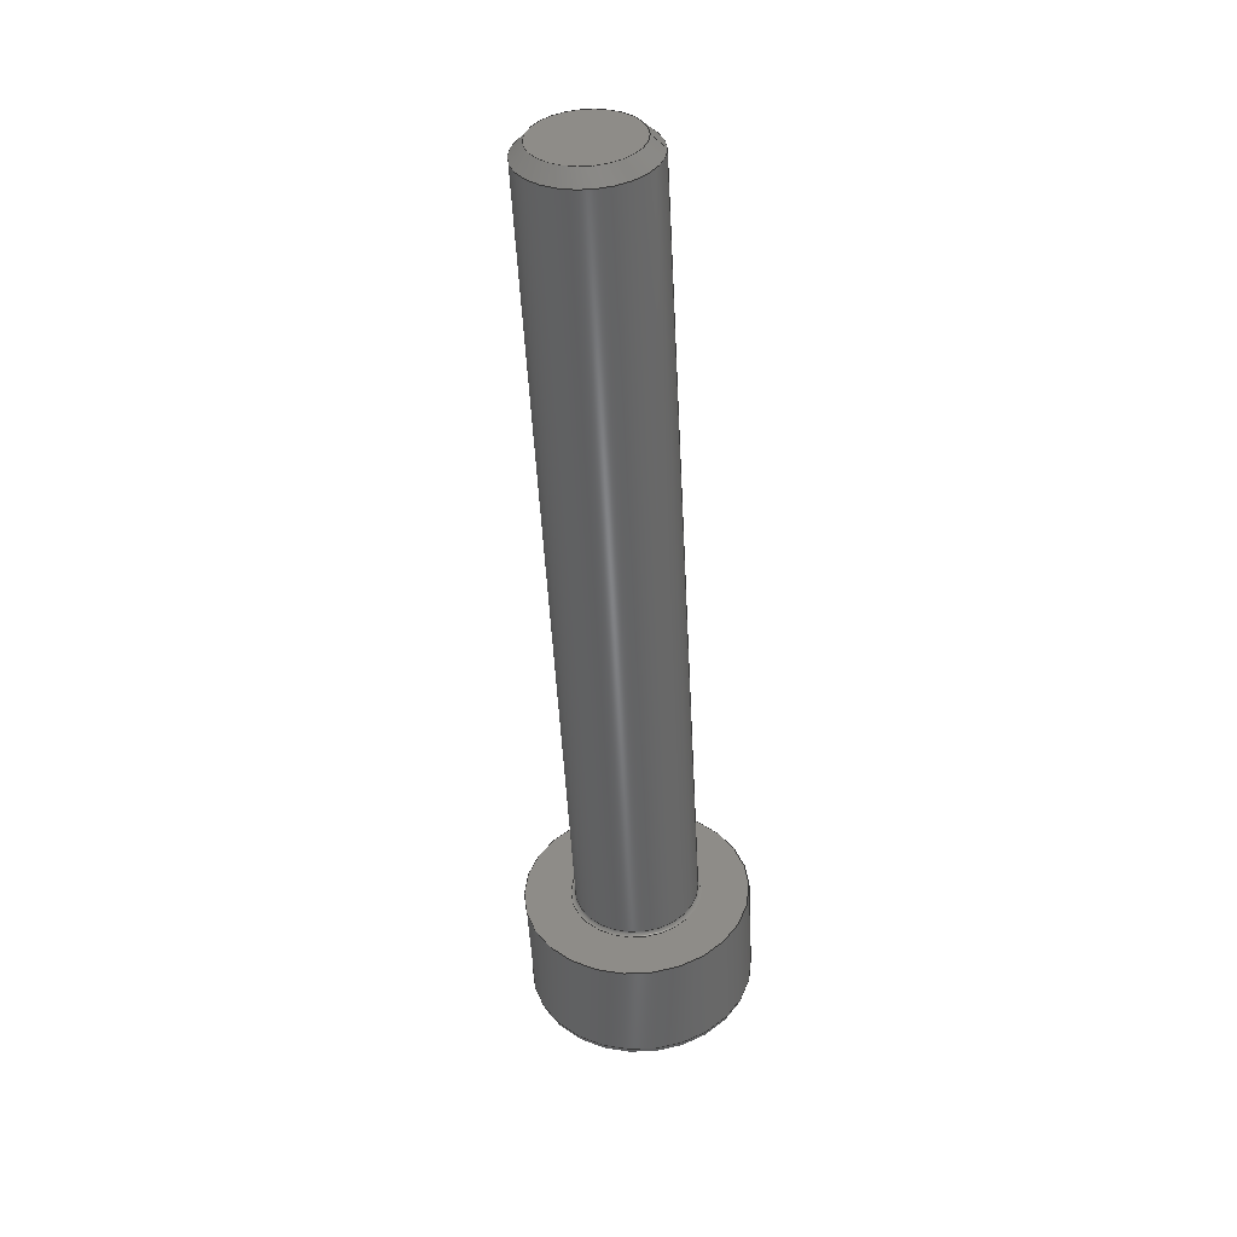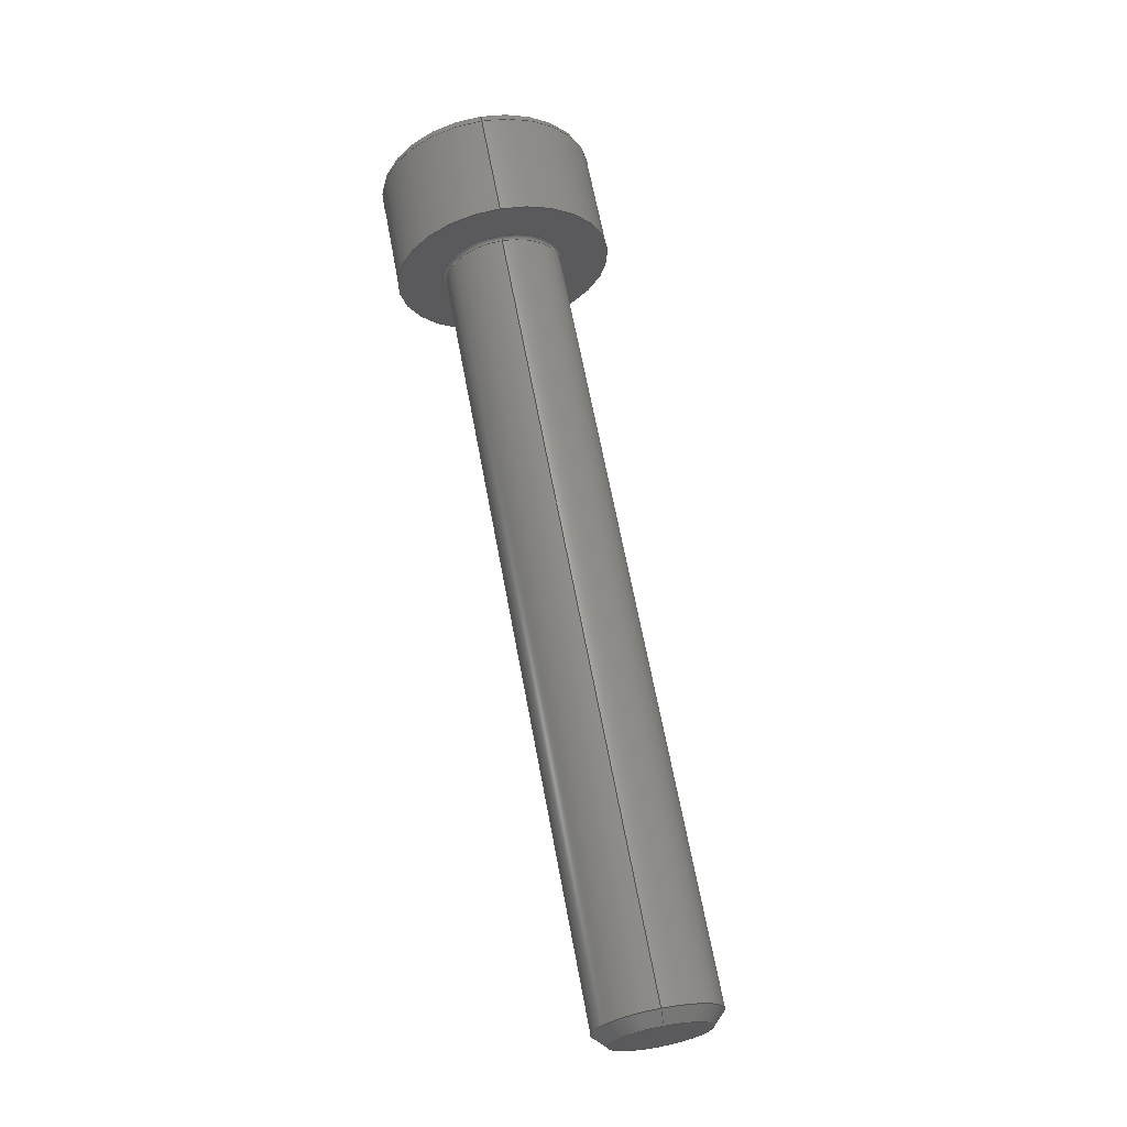
<metadata>
{"format":"step","ext":"step","renderer":"f3d","projection":"perspective","resolution":1024,"background":"white","views":[{"elev":-51.4,"azim":93.0,"up":"+Z"},{"elev":65.5,"azim":79.4,"up":"+Y"}]}
</metadata>
<code>
ISO-10303-21;
DATA;
#1=APPLICATION_CONTEXT('automotive design');
#2=APPLICATION_PROTOCOL_DEFINITION('International Standard','automotive_design',2001,#1);
#3=PRODUCT_CONTEXT('',#1,'mechanical');
#4=PRODUCT('Forged Socket Head Cap Screw - Metric M3x0.5 x 20','Forged Socket Head Cap Screw - Metric M3x0.5 x 20',$,(#3));
#5=PRODUCT_RELATED_PRODUCT_CATEGORY('part',$,(#4));
#6=PRODUCT_DEFINITION_FORMATION('',$,#4);
#7=PRODUCT_DEFINITION_CONTEXT('part definition',#1,'design');
#8=PRODUCT_DEFINITION('',$,#6,#7);
#9=(NAMED_UNIT(*)PLANE_ANGLE_UNIT()SI_UNIT($,.RADIAN.));
#10=DIMENSIONAL_EXPONENTS(0,0,0,0,0,0,0);
#11=PLANE_ANGLE_MEASURE_WITH_UNIT(PLANE_ANGLE_MEASURE(0.01745),#9);
#12=(CONVERSION_BASED_UNIT('DEGREE',#11)NAMED_UNIT(#10)PLANE_ANGLE_UNIT());
#13=(NAMED_UNIT(*)SI_UNIT($,.STERADIAN.)SOLID_ANGLE_UNIT());
#14=(LENGTH_UNIT()NAMED_UNIT(*)SI_UNIT(.MILLI.,.METRE.));
#15=UNCERTAINTY_MEASURE_WITH_UNIT(LENGTH_MEASURE(0.01),#14,'DISTANCE_ACCURACY_VALUE','');
#16=(GEOMETRIC_REPRESENTATION_CONTEXT(3)GLOBAL_UNCERTAINTY_ASSIGNED_CONTEXT((#15))GLOBAL_UNIT_ASSIGNED_CONTEXT((#12,#13,#14))REPRESENTATION_CONTEXT('None','None'));
#17=AXIS2_PLACEMENT_3D('',#18,#19,#20);
#18=CARTESIAN_POINT('',(0,0,0));
#19=DIRECTION('',(0,0,1));
#20=DIRECTION('',(1,0,0));
#21=SHAPE_REPRESENTATION('',(#17),#16);
#22=PRODUCT_DEFINITION_SHAPE('','',#8);
#23=SHAPE_DEFINITION_REPRESENTATION(#22,#21);
#24=(NAMED_UNIT(*)PLANE_ANGLE_UNIT()SI_UNIT($,.RADIAN.));
#25=DIMENSIONAL_EXPONENTS(0,0,0,0,0,0,0);
#26=PLANE_ANGLE_MEASURE_WITH_UNIT(PLANE_ANGLE_MEASURE(0.01745),#24);
#27=(CONVERSION_BASED_UNIT('DEGREE',#26)NAMED_UNIT(#25)PLANE_ANGLE_UNIT());
#28=(NAMED_UNIT(*)SI_UNIT($,.STERADIAN.)SOLID_ANGLE_UNIT());
#29=(LENGTH_UNIT()NAMED_UNIT(*)SI_UNIT(.MILLI.,.METRE.));
#30=UNCERTAINTY_MEASURE_WITH_UNIT(LENGTH_MEASURE(1e-06),#29,'DISTANCE_ACCURACY_VALUE','');
#31=(GEOMETRIC_REPRESENTATION_CONTEXT(3)GLOBAL_UNCERTAINTY_ASSIGNED_CONTEXT((#30))GLOBAL_UNIT_ASSIGNED_CONTEXT((#27,#28,#29))REPRESENTATION_CONTEXT('','3D'));
#32=CARTESIAN_POINT('',(0.1,-1.16e-16,0));
#33=DIRECTION('',(1,5.829e-18,0));
#34=DIRECTION('',(0,0,-1));
#35=AXIS2_PLACEMENT_3D('',#32,#33,#34);
#36=TOROIDAL_SURFACE('',#35,1.6,0.1);
#37=CARTESIAN_POINT('',(2.228e-15,1.6,0));
#38=VERTEX_POINT('',#37);
#39=CARTESIAN_POINT('',(2.238e-15,-1.166e-16,0));
#40=DIRECTION('',(1,0,0));
#41=DIRECTION('',(0,-1,0));
#42=AXIS2_PLACEMENT_3D('',#39,#40,#41);
#43=CIRCLE('',#42,1.6);
#44=EDGE_CURVE('',#38,#38,#43,.T.);
#45=ORIENTED_EDGE('',*,*,#44,.T.);
#46=EDGE_LOOP('',(#45));
#47=FACE_OUTER_BOUND('',#46,.T.);
#48=CARTESIAN_POINT('',(0.1,1.5,-3.674e-16));
#49=VERTEX_POINT('',#48);
#50=CARTESIAN_POINT('',(0.1,-1.16e-16,0));
#51=DIRECTION('',(-1,0,0));
#52=DIRECTION('',(0,-1,0));
#53=AXIS2_PLACEMENT_3D('',#50,#51,#52);
#54=CIRCLE('',#53,1.5);
#55=EDGE_CURVE('',#49,#49,#54,.T.);
#56=ORIENTED_EDGE('',*,*,#55,.T.);
#57=EDGE_LOOP('',(#56));
#58=FACE_BOUND('',#57,.T.);
#59=ADVANCED_FACE('',(#47,#58),#36,.F.);
#60=CARTESIAN_POINT('',(10.46,-5.563e-17,0));
#61=DIRECTION('',(1,5.829e-18,0));
#62=DIRECTION('',(0,1,0));
#63=AXIS2_PLACEMENT_3D('',#60,#61,#62);
#64=CYLINDRICAL_SURFACE('',#63,1.5);
#65=CARTESIAN_POINT('',(19.69,1.5,1.837e-16));
#66=VERTEX_POINT('',#65);
#67=CARTESIAN_POINT('',(19.69,-1.788e-18,0));
#68=DIRECTION('',(1,0,0));
#69=DIRECTION('',(0,-1,0));
#70=AXIS2_PLACEMENT_3D('',#67,#68,#69);
#71=CIRCLE('',#70,1.5);
#72=EDGE_CURVE('',#66,#66,#71,.T.);
#73=ORIENTED_EDGE('',*,*,#72,.F.);
#74=EDGE_LOOP('',(#73));
#75=FACE_OUTER_BOUND('',#74,.T.);
#76=ORIENTED_EDGE('',*,*,#55,.F.);
#77=EDGE_LOOP('',(#76));
#78=FACE_BOUND('',#77,.T.);
#79=ADVANCED_FACE('',(#75,#78),#64,.T.);
#80=CARTESIAN_POINT('',(2.22e-15,2.125,0));
#81=DIRECTION('',(1,0,0));
#82=DIRECTION('',(0,0,-1));
#83=AXIS2_PLACEMENT_3D('',#80,#81,#82);
#84=PLANE('',#83);
#85=CARTESIAN_POINT('',(2.22e-15,2.75,0));
#86=VERTEX_POINT('',#85);
#87=CARTESIAN_POINT('',(2.22e-15,-1.166e-16,0));
#88=DIRECTION('',(1,0,0));
#89=DIRECTION('',(0,1,0));
#90=AXIS2_PLACEMENT_3D('',#87,#88,#89);
#91=CIRCLE('',#90,2.75);
#92=EDGE_CURVE('',#86,#86,#91,.T.);
#93=ORIENTED_EDGE('',*,*,#92,.T.);
#94=EDGE_LOOP('',(#93));
#95=FACE_OUTER_BOUND('',#94,.T.);
#96=ORIENTED_EDGE('',*,*,#44,.F.);
#97=EDGE_LOOP('',(#96));
#98=FACE_BOUND('',#97,.T.);
#99=ADVANCED_FACE('',(#95,#98),#84,.T.);
#100=CARTESIAN_POINT('',(19.85,-8.94e-19,0));
#101=DIRECTION('',(-1,-5.829e-18,0));
#102=DIRECTION('',(0,-1,0));
#103=AXIS2_PLACEMENT_3D('',#100,#101,#102);
#104=CONICAL_SURFACE('',#103,1.347,45);
#105=ORIENTED_EDGE('',*,*,#72,.T.);
#106=EDGE_LOOP('',(#105));
#107=FACE_OUTER_BOUND('',#106,.T.);
#108=CARTESIAN_POINT('',(20,1.193,-1.461e-16));
#109=VERTEX_POINT('',#108);
#110=CARTESIAN_POINT('',(20,-2.167e-33,0));
#111=DIRECTION('',(-1,0,0));
#112=DIRECTION('',(0,-1,0));
#113=AXIS2_PLACEMENT_3D('',#110,#111,#112);
#114=CIRCLE('',#113,1.193);
#115=EDGE_CURVE('',#109,#109,#114,.T.);
#116=ORIENTED_EDGE('',*,*,#115,.T.);
#117=EDGE_LOOP('',(#116));
#118=FACE_BOUND('',#117,.T.);
#119=ADVANCED_FACE('',(#107,#118),#104,.T.);
#120=CARTESIAN_POINT('',(20,0.75,0));
#121=DIRECTION('',(1,0,0));
#122=DIRECTION('',(0,0,-1));
#123=AXIS2_PLACEMENT_3D('',#120,#121,#122);
#124=PLANE('',#123);
#125=ORIENTED_EDGE('',*,*,#115,.F.);
#126=EDGE_LOOP('',(#125));
#127=FACE_OUTER_BOUND('',#126,.T.);
#128=ADVANCED_FACE('',(#127),#124,.T.);
#129=CARTESIAN_POINT('',(-2.7,-1.323e-16,0));
#130=DIRECTION('',(1,5.829e-18,0));
#131=DIRECTION('',(0,0,-1));
#132=AXIS2_PLACEMENT_3D('',#129,#130,#131);
#133=TOROIDAL_SURFACE('',#132,2.45,0.3);
#134=CARTESIAN_POINT('',(-3,2.45,0));
#135=VERTEX_POINT('',#134);
#136=CARTESIAN_POINT('',(-3,-1.341e-16,0));
#137=DIRECTION('',(1,0,0));
#138=DIRECTION('',(0,-1,0));
#139=AXIS2_PLACEMENT_3D('',#136,#137,#138);
#140=CIRCLE('',#139,2.45);
#141=EDGE_CURVE('',#135,#135,#140,.T.);
#142=ORIENTED_EDGE('',*,*,#141,.T.);
#143=EDGE_LOOP('',(#142));
#144=FACE_OUTER_BOUND('',#143,.T.);
#145=CARTESIAN_POINT('',(-2.7,2.75,-6.736e-16));
#146=VERTEX_POINT('',#145);
#147=CARTESIAN_POINT('',(-2.7,-1.323e-16,0));
#148=DIRECTION('',(-1,0,0));
#149=DIRECTION('',(0,-1,0));
#150=AXIS2_PLACEMENT_3D('',#147,#148,#149);
#151=CIRCLE('',#150,2.75);
#152=EDGE_CURVE('',#146,#146,#151,.T.);
#153=ORIENTED_EDGE('',*,*,#152,.T.);
#154=EDGE_LOOP('',(#153));
#155=FACE_BOUND('',#154,.T.);
#156=ADVANCED_FACE('',(#144,#155),#133,.T.);
#157=CARTESIAN_POINT('',(-3,2.097,0));
#158=DIRECTION('',(-1,0,0));
#159=DIRECTION('',(0,0,1));
#160=AXIS2_PLACEMENT_3D('',#157,#158,#159);
#161=PLANE('',#160);
#162=ORIENTED_EDGE('',*,*,#141,.F.);
#163=EDGE_LOOP('',(#162));
#164=FACE_OUTER_BOUND('',#163,.T.);
#165=CARTESIAN_POINT('',(-3,1.25,-0.7217));
#166=VERTEX_POINT('',#165);
#167=CARTESIAN_POINT('',(-3,1.25,0.7217));
#168=VERTEX_POINT('',#167);
#169=CARTESIAN_POINT('',(-3,1.25,-0.7217));
#170=DIRECTION('',(0,0,1));
#171=VECTOR('',#170,1.443);
#172=LINE('',#169,#171);
#173=EDGE_CURVE('',#166,#168,#172,.T.);
#174=ORIENTED_EDGE('',*,*,#173,.T.);
#175=CARTESIAN_POINT('',(-3,4.269e-17,1.443));
#176=VERTEX_POINT('',#175);
#177=CARTESIAN_POINT('',(-3,1.25,0.7217));
#178=DIRECTION('',(0,-0.866,0.5));
#179=VECTOR('',#178,1.443);
#180=LINE('',#177,#179);
#181=EDGE_CURVE('',#168,#176,#180,.T.);
#182=ORIENTED_EDGE('',*,*,#181,.T.);
#183=CARTESIAN_POINT('',(-3,-1.25,0.7217));
#184=VERTEX_POINT('',#183);
#185=CARTESIAN_POINT('',(-3,1.11e-16,1.443));
#186=DIRECTION('',(0,-0.866,-0.5));
#187=VECTOR('',#186,1.443);
#188=LINE('',#185,#187);
#189=EDGE_CURVE('',#176,#184,#188,.T.);
#190=ORIENTED_EDGE('',*,*,#189,.T.);
#191=CARTESIAN_POINT('',(-3,-1.25,-0.7217));
#192=VERTEX_POINT('',#191);
#193=CARTESIAN_POINT('',(-3,-1.25,0.7217));
#194=DIRECTION('',(0,0,-1));
#195=VECTOR('',#194,1.443);
#196=LINE('',#193,#195);
#197=EDGE_CURVE('',#184,#192,#196,.T.);
#198=ORIENTED_EDGE('',*,*,#197,.T.);
#199=CARTESIAN_POINT('',(-3,-3.081e-16,-1.443));
#200=VERTEX_POINT('',#199);
#201=CARTESIAN_POINT('',(-3,-1.25,-0.7217));
#202=DIRECTION('',(0,0.866,-0.5));
#203=VECTOR('',#202,1.443);
#204=LINE('',#201,#203);
#205=EDGE_CURVE('',#192,#200,#204,.T.);
#206=ORIENTED_EDGE('',*,*,#205,.T.);
#207=CARTESIAN_POINT('',(-3,-2.22e-16,-1.443));
#208=DIRECTION('',(0,0.866,0.5));
#209=VECTOR('',#208,1.443);
#210=LINE('',#207,#209);
#211=EDGE_CURVE('',#200,#166,#210,.T.);
#212=ORIENTED_EDGE('',*,*,#211,.T.);
#213=EDGE_LOOP('',(#174,#182,#190,#198,#206,#212));
#214=FACE_BOUND('',#213,.T.);
#215=ADVANCED_FACE('',(#164,#214),#161,.T.);
#216=CARTESIAN_POINT('',(-1.5,-1.253e-16,0));
#217=DIRECTION('',(1,5.829e-18,0));
#218=DIRECTION('',(0,1,0));
#219=AXIS2_PLACEMENT_3D('',#216,#217,#218);
#220=CYLINDRICAL_SURFACE('',#219,2.75);
#221=ORIENTED_EDGE('',*,*,#92,.F.);
#222=EDGE_LOOP('',(#221));
#223=FACE_OUTER_BOUND('',#222,.T.);
#224=ORIENTED_EDGE('',*,*,#152,.F.);
#225=EDGE_LOOP('',(#224));
#226=FACE_BOUND('',#225,.T.);
#227=ADVANCED_FACE('',(#223,#226),#220,.T.);
#228=CARTESIAN_POINT('',(-3,-3.081e-16,-1.443));
#229=DIRECTION('',(2.915e-18,-0.5,-0.866));
#230=DIRECTION('',(-1,0,0));
#231=AXIS2_PLACEMENT_3D('',#228,#229,#230);
#232=PLANE('',#231);
#233=CARTESIAN_POINT('',(-1.5,-5.464e-16,-1.443));
#234=VERTEX_POINT('',#233);
#235=CARTESIAN_POINT('',(-1.5,-1.25,-0.7217));
#236=VERTEX_POINT('',#235);
#237=CARTESIAN_POINT('',(-1.5,1.317e-14,-1.443));
#238=CARTESIAN_POINT('',(-1.292,-0.625,-1.083));
#239=CARTESIAN_POINT('',(-1.5,-1.25,-0.7217));
#240=(BOUNDED_CURVE()B_SPLINE_CURVE(2,(#237,#238,#239),.UNSPECIFIED.,.F.,.U.)B_SPLINE_CURVE_WITH_KNOTS((3,3),(0,0.1461),.UNSPECIFIED.)CURVE()GEOMETRIC_REPRESENTATION_ITEM()RATIONAL_B_SPLINE_CURVE((1,1.155,1))REPRESENTATION_ITEM(''));
#241=EDGE_CURVE('',#234,#236,#240,.T.);
#242=ORIENTED_EDGE('',*,*,#241,.F.);
#243=CARTESIAN_POINT('',(-1.5,-1.344e-16,-1.443));
#244=DIRECTION('',(-1,0,0));
#245=VECTOR('',#244,1.5);
#246=LINE('',#243,#245);
#247=EDGE_CURVE('',#234,#200,#246,.T.);
#248=ORIENTED_EDGE('',*,*,#247,.T.);
#249=ORIENTED_EDGE('',*,*,#205,.F.);
#250=CARTESIAN_POINT('',(-1.5,-1.25,-0.7217));
#251=DIRECTION('',(-1,0,0));
#252=VECTOR('',#251,1.5);
#253=LINE('',#250,#252);
#254=EDGE_CURVE('',#236,#192,#253,.T.);
#255=ORIENTED_EDGE('',*,*,#254,.F.);
#256=EDGE_LOOP('',(#242,#248,#249,#255));
#257=FACE_OUTER_BOUND('',#256,.T.);
#258=ADVANCED_FACE('',(#257),#232,.F.);
#259=CARTESIAN_POINT('',(-3,1.25,-0.7217));
#260=DIRECTION('',(-2.915e-18,0.5,-0.866));
#261=DIRECTION('',(-1,0,0));
#262=AXIS2_PLACEMENT_3D('',#259,#260,#261);
#263=PLANE('',#262);
#264=CARTESIAN_POINT('',(-1.5,1.25,-0.7217));
#265=VERTEX_POINT('',#264);
#266=CARTESIAN_POINT('',(-1.5,1.25,-0.7217));
#267=CARTESIAN_POINT('',(-1.292,0.625,-1.083));
#268=CARTESIAN_POINT('',(-1.5,-1.362e-14,-1.443));
#269=(BOUNDED_CURVE()B_SPLINE_CURVE(2,(#266,#267,#268),.UNSPECIFIED.,.F.,.U.)B_SPLINE_CURVE_WITH_KNOTS((3,3),(0,0.1461),.UNSPECIFIED.)CURVE()GEOMETRIC_REPRESENTATION_ITEM()RATIONAL_B_SPLINE_CURVE((1,1.155,1))REPRESENTATION_ITEM(''));
#270=EDGE_CURVE('',#265,#234,#269,.T.);
#271=ORIENTED_EDGE('',*,*,#270,.F.);
#272=CARTESIAN_POINT('',(-1.5,1.25,-0.7217));
#273=DIRECTION('',(-1,0,0));
#274=VECTOR('',#273,1.5);
#275=LINE('',#272,#274);
#276=EDGE_CURVE('',#265,#166,#275,.T.);
#277=ORIENTED_EDGE('',*,*,#276,.T.);
#278=ORIENTED_EDGE('',*,*,#211,.F.);
#279=ORIENTED_EDGE('',*,*,#247,.F.);
#280=EDGE_LOOP('',(#271,#277,#278,#279));
#281=FACE_OUTER_BOUND('',#280,.T.);
#282=ADVANCED_FACE('',(#281),#263,.F.);
#283=CARTESIAN_POINT('',(-3,1.25,0.7217));
#284=DIRECTION('',(0,1,0));
#285=DIRECTION('',(0,0,1));
#286=AXIS2_PLACEMENT_3D('',#283,#284,#285);
#287=PLANE('',#286);
#288=CARTESIAN_POINT('',(-1.5,1.25,0.7217));
#289=VERTEX_POINT('',#288);
#290=CARTESIAN_POINT('',(-1.5,1.25,0.7217));
#291=CARTESIAN_POINT('',(-1.292,1.25,-1.596e-15));
#292=CARTESIAN_POINT('',(-1.5,1.25,-0.7217));
#293=(BOUNDED_CURVE()B_SPLINE_CURVE(2,(#290,#291,#292),.UNSPECIFIED.,.F.,.U.)B_SPLINE_CURVE_WITH_KNOTS((3,3),(0,0.1461),.UNSPECIFIED.)CURVE()GEOMETRIC_REPRESENTATION_ITEM()RATIONAL_B_SPLINE_CURVE((1,1.155,1))REPRESENTATION_ITEM(''));
#294=EDGE_CURVE('',#289,#265,#293,.T.);
#295=ORIENTED_EDGE('',*,*,#294,.F.);
#296=CARTESIAN_POINT('',(-1.5,1.25,0.7217));
#297=DIRECTION('',(-1,0,0));
#298=VECTOR('',#297,1.5);
#299=LINE('',#296,#298);
#300=EDGE_CURVE('',#289,#168,#299,.T.);
#301=ORIENTED_EDGE('',*,*,#300,.T.);
#302=ORIENTED_EDGE('',*,*,#173,.F.);
#303=ORIENTED_EDGE('',*,*,#276,.F.);
#304=EDGE_LOOP('',(#295,#301,#302,#303));
#305=FACE_OUTER_BOUND('',#304,.T.);
#306=ADVANCED_FACE('',(#305),#287,.F.);
#307=CARTESIAN_POINT('',(-3,-1.749e-17,1.443));
#308=DIRECTION('',(-2.915e-18,0.5,0.866));
#309=DIRECTION('',(1,0,0));
#310=AXIS2_PLACEMENT_3D('',#307,#308,#309);
#311=PLANE('',#310);
#312=CARTESIAN_POINT('',(-1.5,-4.076e-16,1.443));
#313=VERTEX_POINT('',#312);
#314=CARTESIAN_POINT('',(-1.5,-1.383e-14,1.443));
#315=CARTESIAN_POINT('',(-1.292,0.625,1.083));
#316=CARTESIAN_POINT('',(-1.5,1.25,0.7217));
#317=(BOUNDED_CURVE()B_SPLINE_CURVE(2,(#314,#315,#316),.UNSPECIFIED.,.F.,.U.)B_SPLINE_CURVE_WITH_KNOTS((3,3),(0,0.1461),.UNSPECIFIED.)CURVE()GEOMETRIC_REPRESENTATION_ITEM()RATIONAL_B_SPLINE_CURVE((1,1.155,1))REPRESENTATION_ITEM(''));
#318=EDGE_CURVE('',#313,#289,#317,.T.);
#319=ORIENTED_EDGE('',*,*,#318,.F.);
#320=CARTESIAN_POINT('',(-3,-4.372e-18,1.443));
#321=DIRECTION('',(1,0,0));
#322=VECTOR('',#321,1.5);
#323=LINE('',#320,#322);
#324=EDGE_CURVE('',#176,#313,#323,.T.);
#325=ORIENTED_EDGE('',*,*,#324,.F.);
#326=ORIENTED_EDGE('',*,*,#181,.F.);
#327=ORIENTED_EDGE('',*,*,#300,.F.);
#328=EDGE_LOOP('',(#319,#325,#326,#327));
#329=FACE_OUTER_BOUND('',#328,.T.);
#330=ADVANCED_FACE('',(#329),#311,.F.);
#331=CARTESIAN_POINT('',(-3,-1.25,-0.7217));
#332=DIRECTION('',(0,-1,0));
#333=DIRECTION('',(0,0,-1));
#334=AXIS2_PLACEMENT_3D('',#331,#332,#333);
#335=PLANE('',#334);
#336=CARTESIAN_POINT('',(-1.5,-1.25,0.7217));
#337=VERTEX_POINT('',#336);
#338=CARTESIAN_POINT('',(-1.5,-1.25,-0.7217));
#339=CARTESIAN_POINT('',(-1.292,-1.25,0));
#340=CARTESIAN_POINT('',(-1.5,-1.25,0.7217));
#341=(BOUNDED_CURVE()B_SPLINE_CURVE(2,(#338,#339,#340),.UNSPECIFIED.,.F.,.U.)B_SPLINE_CURVE_WITH_KNOTS((3,3),(0,0.1461),.UNSPECIFIED.)CURVE()GEOMETRIC_REPRESENTATION_ITEM()RATIONAL_B_SPLINE_CURVE((1,1.155,1))REPRESENTATION_ITEM(''));
#342=EDGE_CURVE('',#236,#337,#341,.T.);
#343=ORIENTED_EDGE('',*,*,#342,.F.);
#344=ORIENTED_EDGE('',*,*,#254,.T.);
#345=ORIENTED_EDGE('',*,*,#197,.F.);
#346=CARTESIAN_POINT('',(-1.5,-1.25,0.7217));
#347=DIRECTION('',(-1,0,0));
#348=VECTOR('',#347,1.5);
#349=LINE('',#346,#348);
#350=EDGE_CURVE('',#337,#184,#349,.T.);
#351=ORIENTED_EDGE('',*,*,#350,.F.);
#352=EDGE_LOOP('',(#343,#344,#345,#351));
#353=FACE_OUTER_BOUND('',#352,.T.);
#354=ADVANCED_FACE('',(#353),#335,.F.);
#355=CARTESIAN_POINT('',(-3,-1.25,0.7217));
#356=DIRECTION('',(2.915e-18,-0.5,0.866));
#357=DIRECTION('',(1,0,0));
#358=AXIS2_PLACEMENT_3D('',#355,#356,#357);
#359=PLANE('',#358);
#360=CARTESIAN_POINT('',(-1.5,-1.25,0.7217));
#361=CARTESIAN_POINT('',(-1.292,-0.625,1.083));
#362=CARTESIAN_POINT('',(-1.5,1.386e-14,1.443));
#363=(BOUNDED_CURVE()B_SPLINE_CURVE(2,(#360,#361,#362),.UNSPECIFIED.,.F.,.U.)B_SPLINE_CURVE_WITH_KNOTS((3,3),(0,0.1461),.UNSPECIFIED.)CURVE()GEOMETRIC_REPRESENTATION_ITEM()RATIONAL_B_SPLINE_CURVE((1,1.155,1))REPRESENTATION_ITEM(''));
#364=EDGE_CURVE('',#337,#313,#363,.T.);
#365=ORIENTED_EDGE('',*,*,#364,.F.);
#366=ORIENTED_EDGE('',*,*,#350,.T.);
#367=ORIENTED_EDGE('',*,*,#189,.F.);
#368=ORIENTED_EDGE('',*,*,#324,.T.);
#369=EDGE_LOOP('',(#365,#366,#367,#368));
#370=FACE_OUTER_BOUND('',#369,.T.);
#371=ADVANCED_FACE('',(#370),#359,.F.);
#372=CARTESIAN_POINT('',(-1.083,-1.229e-16,0));
#373=DIRECTION('',(-1,-5.829e-18,0));
#374=DIRECTION('',(0,1,0));
#375=AXIS2_PLACEMENT_3D('',#372,#373,#374);
#376=CONICAL_SURFACE('',#375,0.7217,60);
#377=ORIENTED_EDGE('',*,*,#318,.T.);
#378=ORIENTED_EDGE('',*,*,#294,.T.);
#379=ORIENTED_EDGE('',*,*,#270,.T.);
#380=ORIENTED_EDGE('',*,*,#241,.T.);
#381=ORIENTED_EDGE('',*,*,#342,.T.);
#382=ORIENTED_EDGE('',*,*,#364,.T.);
#383=EDGE_LOOP('',(#377,#378,#379,#380,#381,#382));
#384=FACE_OUTER_BOUND('',#383,.T.);
#385=ADVANCED_FACE('',(#384),#376,.F.);
#386=CLOSED_SHELL('',(#59,#79,#99,#119,#128,#156,#215,#227,#258,#282,#306,#330,#354,#371,#385));
#387=MANIFOLD_SOLID_BREP('Solid1',#386);
#388=COLOUR_RGB('Steel',0.6392,0.6392,0.6863);
#389=FILL_AREA_STYLE_COLOUR('Steel',#388);
#390=FILL_AREA_STYLE('Steel',(#389));
#391=SURFACE_STYLE_FILL_AREA(#390);
#392=SURFACE_SIDE_STYLE('Steel',(#391));
#393=SURFACE_STYLE_USAGE(.BOTH.,#392);
#394=PRESENTATION_STYLE_ASSIGNMENT((#393));
#395=STYLED_ITEM('',(#394),#387);
#396=MECHANICAL_DESIGN_GEOMETRIC_PRESENTATION_REPRESENTATION('',(#395),#16);
#397=ADVANCED_BREP_SHAPE_REPRESENTATION('ABSR',(#387),#16);
#398=SHAPE_REPRESENTATION_RELATIONSHIP('SRR','None',#397,#21);
ENDSEC;
END-ISO-10303-21;

</code>
